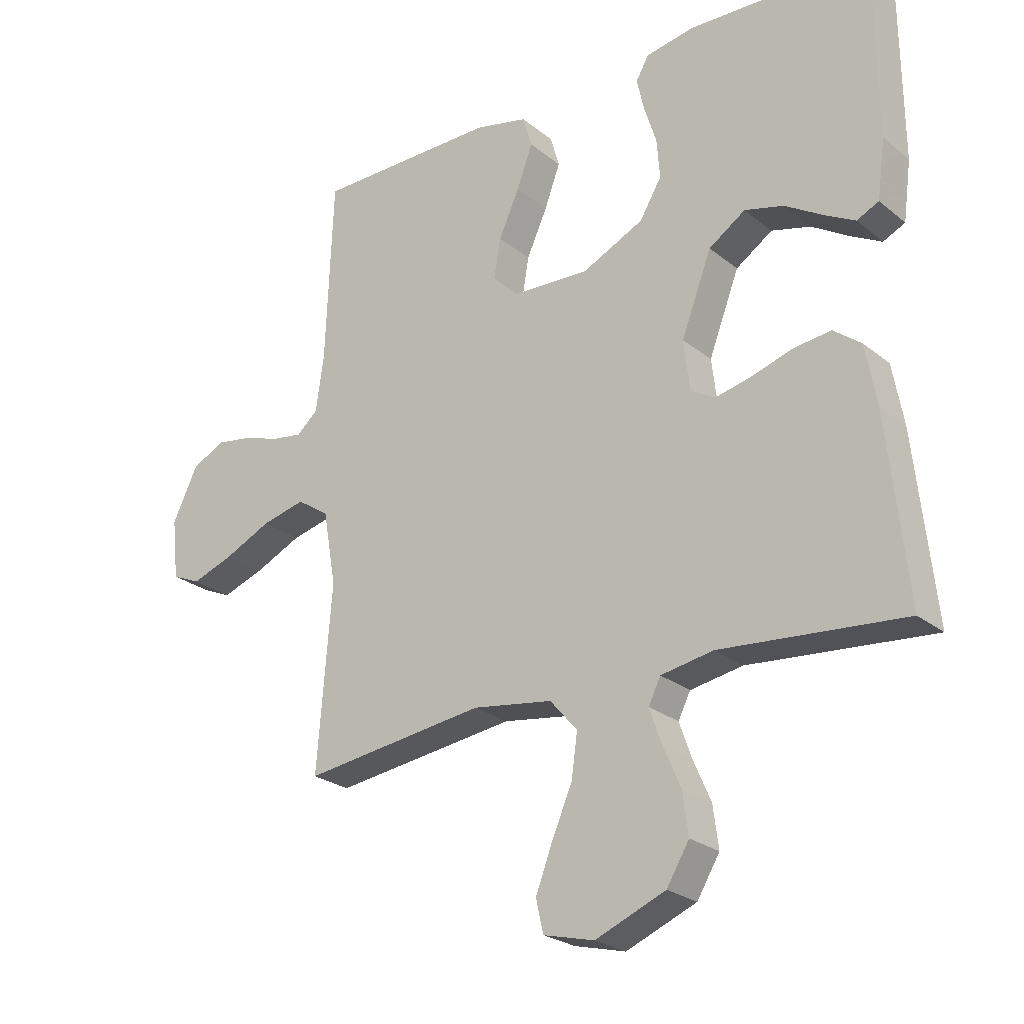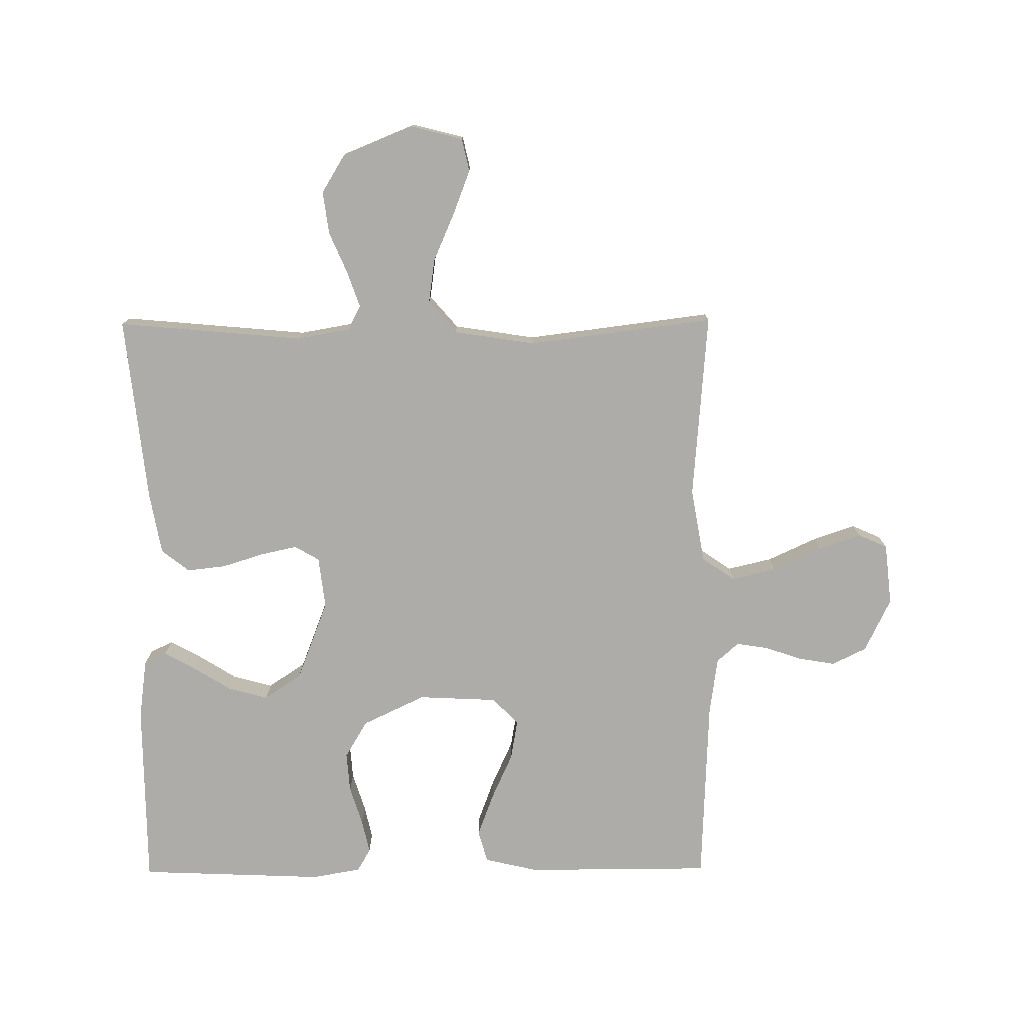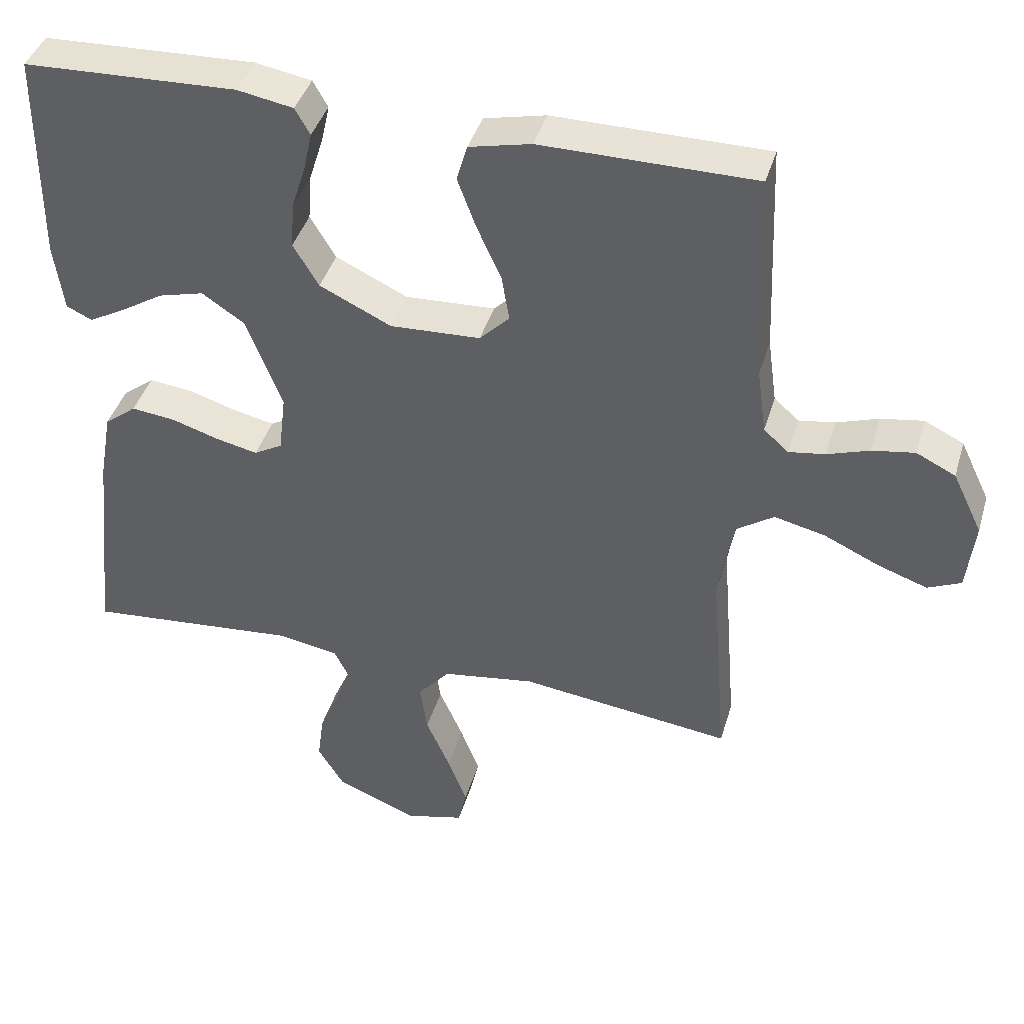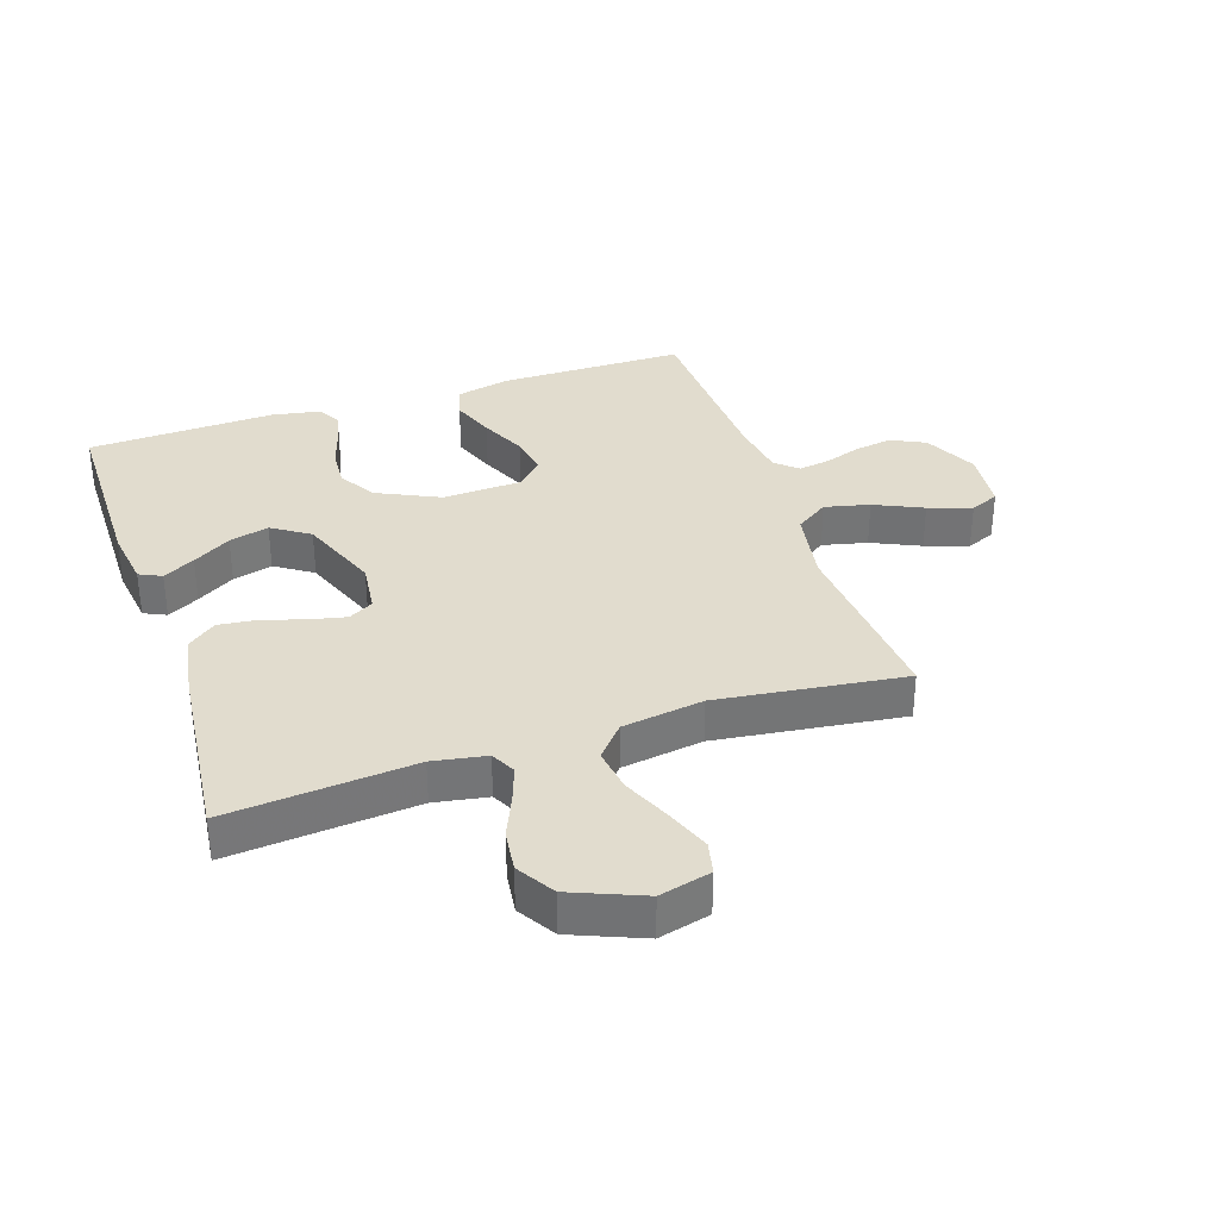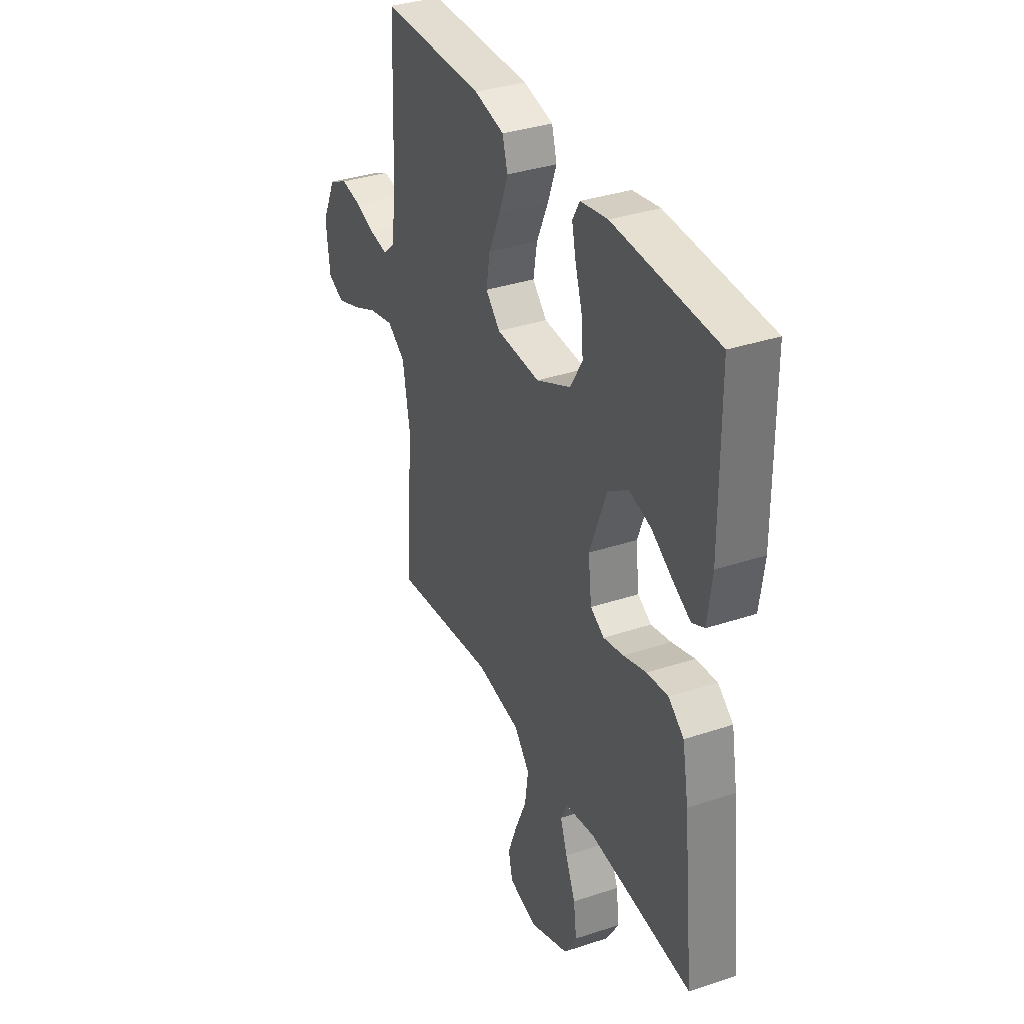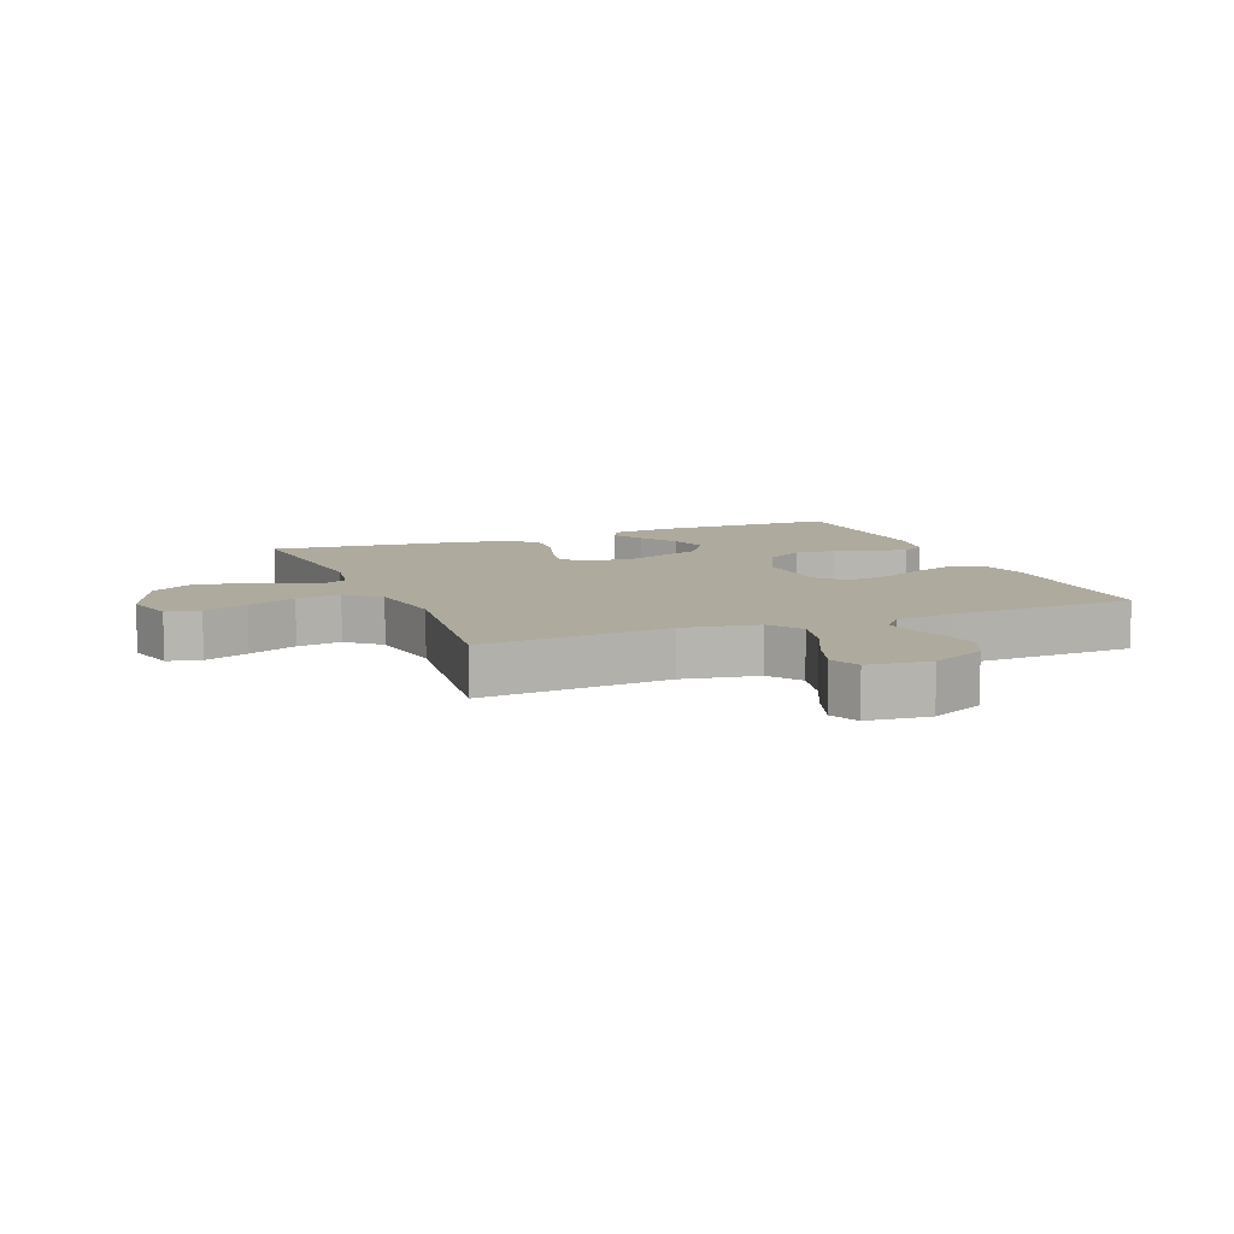
<metadata>
{"format":"obj","ext":"obj","renderer":"f3d","projection":"perspective","resolution":1024,"background":"white","views":[{"elev":-24.8,"azim":37.9,"up":"+Z"},{"elev":-76.9,"azim":-179.6,"up":"+Y"},{"elev":41.3,"azim":-163.9,"up":"+Z"},{"elev":34.0,"azim":161.5,"up":"+Y"},{"elev":35.3,"azim":66.2,"up":"+Z"},{"elev":9.2,"azim":-112.0,"up":"+Y"}]}
</metadata>
<code>
v 0.5 0.07 0.5
v 0.502 0.07 0.2
v 0.489 0.07 0.104
v 0.453 0.07 0.087
v 0.402 0.07 0.115
v 0.341 0.07 0.153
v 0.277 0.07 0.17
v 0.217 0.07 0.13
v 0.167 0.07 0
v 0.177 0.07 -0.083
v 0.217 0.07 -0.106
v 0.276 0.07 -0.093
v 0.343 0.07 -0.072
v 0.405 0.07 -0.065
v 0.45 0.07 -0.1
v 0.468 0.07 -0.2
v 0.5 0.07 -0.5
v 0.2 0.07 -0.473
v 0.114 0.07 -0.488
v 0.094 0.07 -0.528
v 0.114 0.07 -0.585
v 0.143 0.07 -0.652
v 0.152 0.07 -0.72
v 0.115 0.07 -0.781
v 0 0.07 -0.828
v -0.083 0.07 -0.807
v -0.095 0.07 -0.754
v -0.068 0.07 -0.683
v -0.034 0.07 -0.605
v -0.024 0.07 -0.534
v -0.069 0.07 -0.482
v -0.2 0.07 -0.462
v -0.5 0.07 -0.5
v -0.476 0.07 -0.2
v -0.497 0.07 -0.079
v -0.55 0.07 -0.043
v -0.622 0.07 -0.06
v -0.7 0.07 -0.096
v -0.769 0.07 -0.12
v -0.816 0.07 -0.099
v -0.827 0.07 0
v -0.785 0.07 0.087
v -0.73 0.07 0.114
v -0.67 0.07 0.104
v -0.611 0.07 0.084
v -0.56 0.07 0.076
v -0.525 0.07 0.107
v -0.512 0.07 0.2
v -0.5 0.07 0.5
v -0.2 0.07 0.501
v -0.113 0.07 0.481
v -0.098 0.07 0.429
v -0.124 0.07 0.359
v -0.158 0.07 0.284
v -0.169 0.07 0.219
v -0.127 0.07 0.177
v 0 0.07 0.171
v 0.101 0.07 0.219
v 0.137 0.07 0.279
v 0.132 0.07 0.344
v 0.112 0.07 0.407
v 0.1 0.07 0.461
v 0.121 0.07 0.498
v 0.2 0.07 0.512
v 0.5 0 0.5
v 0.502 0 0.2
v 0.489 0 0.104
v 0.453 0 0.087
v 0.402 0 0.115
v 0.341 0 0.153
v 0.277 0 0.17
v 0.217 0 0.13
v 0.167 0 0
v 0.177 0 -0.083
v 0.217 0 -0.106
v 0.276 0 -0.093
v 0.343 0 -0.072
v 0.405 0 -0.065
v 0.45 0 -0.1
v 0.468 0 -0.2
v 0.5 0 -0.5
v 0.2 0 -0.473
v 0.114 0 -0.488
v 0.094 0 -0.528
v 0.114 0 -0.585
v 0.143 0 -0.652
v 0.152 0 -0.72
v 0.115 0 -0.781
v 0 0 -0.828
v -0.083 0 -0.807
v -0.095 0 -0.754
v -0.068 0 -0.683
v -0.034 0 -0.605
v -0.024 0 -0.534
v -0.069 0 -0.482
v -0.2 0 -0.462
v -0.5 0 -0.5
v -0.476 0 -0.2
v -0.497 0 -0.079
v -0.55 0 -0.043
v -0.622 0 -0.06
v -0.7 0 -0.096
v -0.769 0 -0.12
v -0.816 0 -0.099
v -0.827 0 0
v -0.785 0 0.087
v -0.73 0 0.114
v -0.67 0 0.104
v -0.611 0 0.084
v -0.56 0 0.076
v -0.525 0 0.107
v -0.512 0 0.2
v -0.5 0 0.5
v -0.2 0 0.501
v -0.113 0 0.481
v -0.098 0 0.429
v -0.124 0 0.359
v -0.158 0 0.284
v -0.169 0 0.219
v -0.127 0 0.177
v 0 0 0.171
v 0.101 0 0.219
v 0.137 0 0.279
v 0.132 0 0.344
v 0.112 0 0.407
v 0.1 0 0.461
v 0.121 0 0.498
v 0.2 0 0.512
f 4 5 6
f 3 4 6
f 2 3 6
f 1 2 6
f 64 1 6
f 63 64 6
f 62 63 6
f 61 62 6
f 60 61 6
f 59 60 6 7
f 58 59 7 8
f 57 58 8 9
f 56 57 9 10
f 52 53 54
f 51 52 54
f 50 51 54
f 49 50 54
f 48 49 54
f 47 48 54 55
f 46 47 55 56
f 43 44 45
f 42 43 45
f 41 42 45
f 40 41 45
f 39 40 45
f 38 39 45
f 37 38 45
f 36 37 45 46
f 46 56 10
f 36 46 10
f 35 36 10
f 32 33 34
f 35 10 11
f 34 35 11
f 32 34 11
f 31 32 11
f 27 28 29
f 26 27 29
f 25 26 29
f 24 25 29
f 23 24 29
f 22 23 29
f 21 22 29
f 20 21 29 30
f 31 11 12
f 30 31 12
f 20 30 12
f 19 20 12
f 16 17 18
f 16 18 19
f 15 16 19
f 14 15 19
f 13 14 19
f 12 13 19
f 70 69 68
f 70 68 67
f 70 67 66
f 70 66 65
f 70 65 128
f 70 128 127
f 70 127 126
f 70 126 125
f 70 125 124
f 71 70 124 123
f 72 71 123 122
f 73 72 122 121
f 74 73 121 120
f 118 117 116
f 118 116 115
f 118 115 114
f 118 114 113
f 118 113 112
f 119 118 112 111
f 120 119 111 110
f 109 108 107
f 109 107 106
f 109 106 105
f 109 105 104
f 109 104 103
f 109 103 102
f 109 102 101
f 110 109 101 100
f 74 120 110
f 74 110 100
f 74 100 99
f 98 97 96
f 75 74 99
f 75 99 98
f 75 98 96
f 75 96 95
f 93 92 91
f 93 91 90
f 93 90 89
f 93 89 88
f 93 88 87
f 93 87 86
f 93 86 85
f 94 93 85 84
f 76 75 95
f 76 95 94
f 76 94 84
f 76 84 83
f 82 81 80
f 83 82 80
f 83 80 79
f 83 79 78
f 83 78 77
f 83 77 76
f 1 65 66 2
f 2 66 67 3
f 3 67 68 4
f 4 68 69 5
f 5 69 70 6
f 6 70 71 7
f 7 71 72 8
f 8 72 73 9
f 9 73 74 10
f 10 74 75 11
f 11 75 76 12
f 12 76 77 13
f 13 77 78 14
f 14 78 79 15
f 15 79 80 16
f 16 80 81 17
f 17 81 82 18
f 18 82 83 19
f 19 83 84 20
f 20 84 85 21
f 21 85 86 22
f 22 86 87 23
f 23 87 88 24
f 24 88 89 25
f 25 89 90 26
f 26 90 91 27
f 27 91 92 28
f 28 92 93 29
f 29 93 94 30
f 30 94 95 31
f 31 95 96 32
f 32 96 97 33
f 33 97 98 34
f 34 98 99 35
f 35 99 100 36
f 36 100 101 37
f 37 101 102 38
f 38 102 103 39
f 39 103 104 40
f 40 104 105 41
f 41 105 106 42
f 42 106 107 43
f 43 107 108 44
f 44 108 109 45
f 45 109 110 46
f 46 110 111 47
f 47 111 112 48
f 48 112 113 49
f 49 113 114 50
f 50 114 115 51
f 51 115 116 52
f 52 116 117 53
f 53 117 118 54
f 54 118 119 55
f 55 119 120 56
f 56 120 121 57
f 57 121 122 58
f 58 122 123 59
f 59 123 124 60
f 60 124 125 61
f 61 125 126 62
f 62 126 127 63
f 63 127 128 64
f 64 128 65 1

</code>
